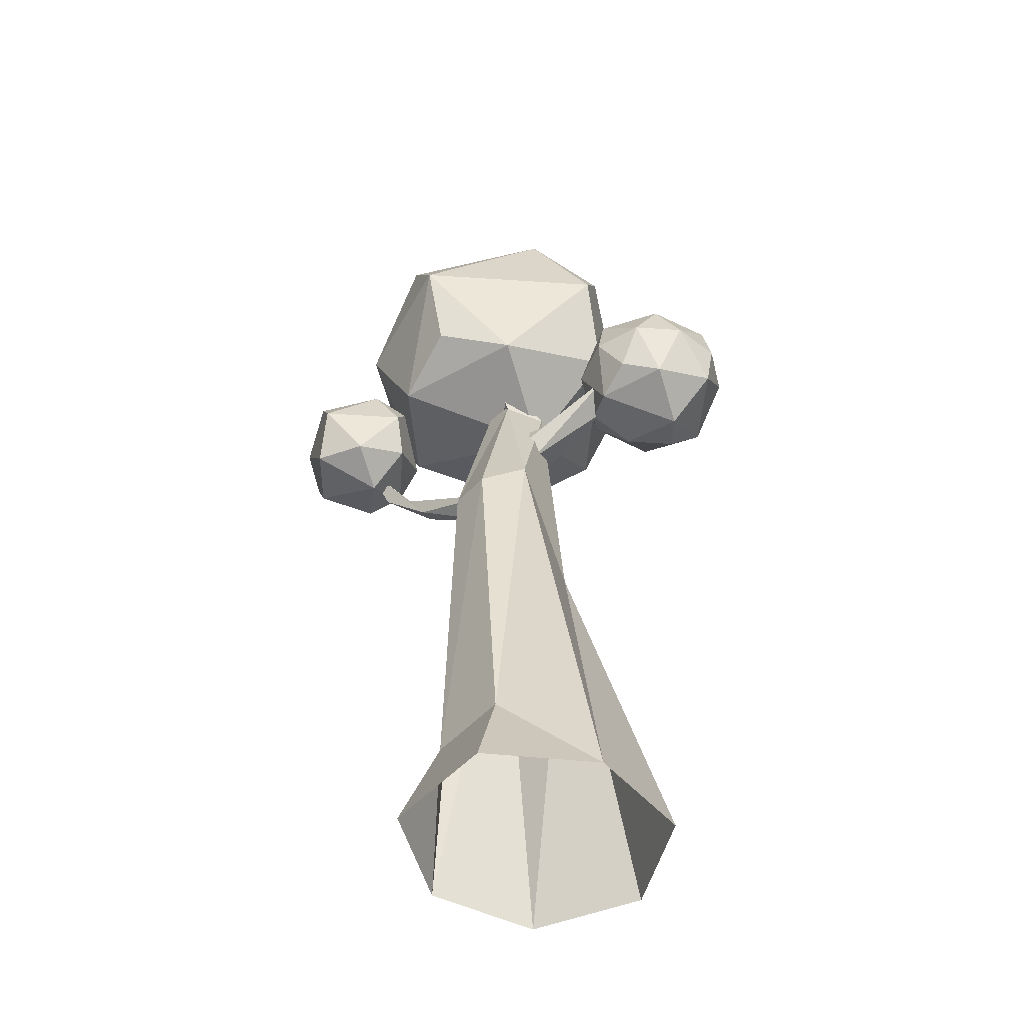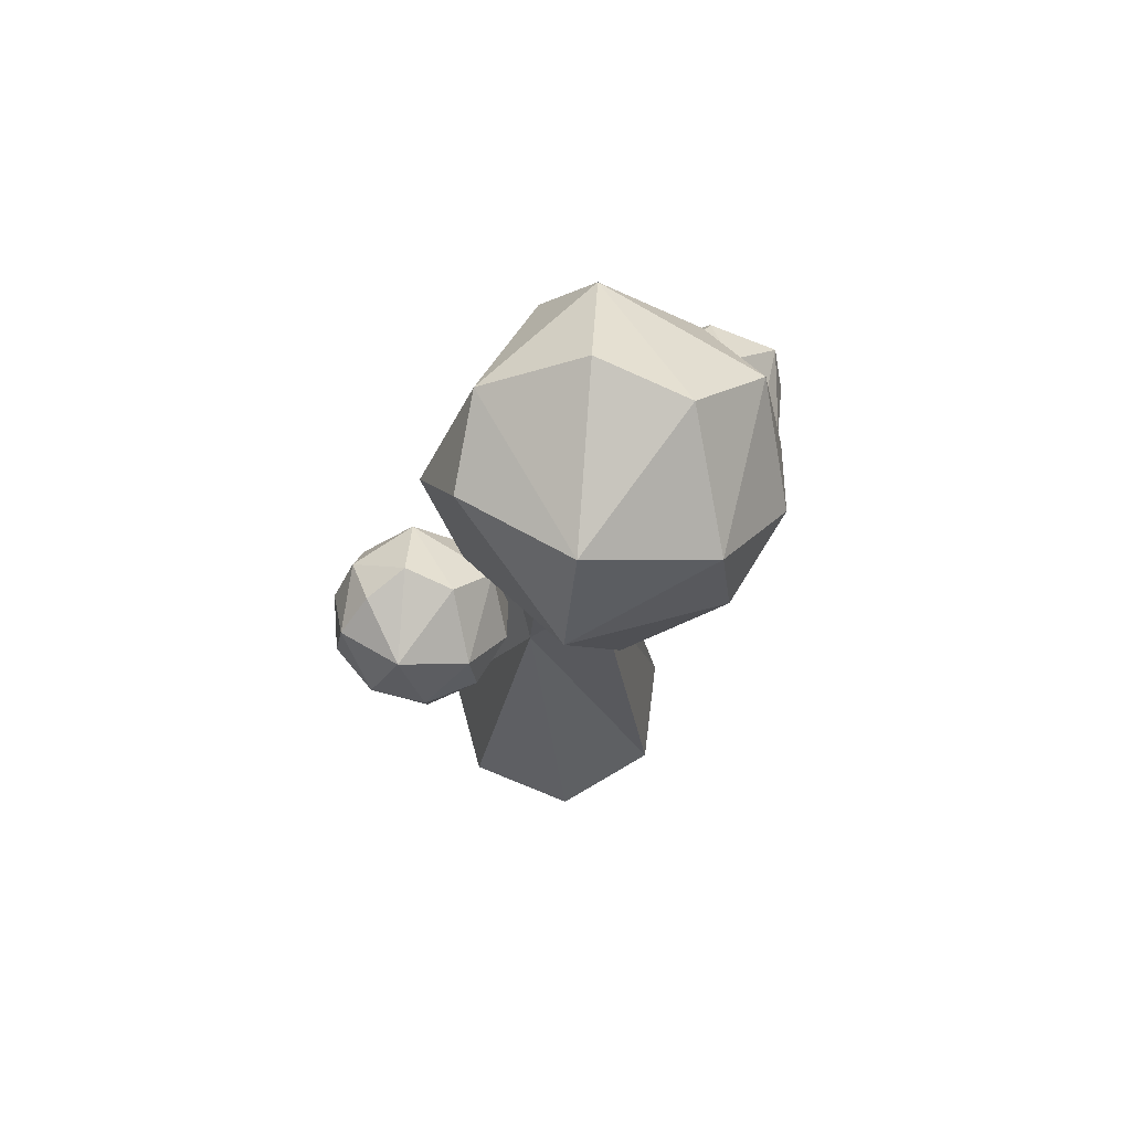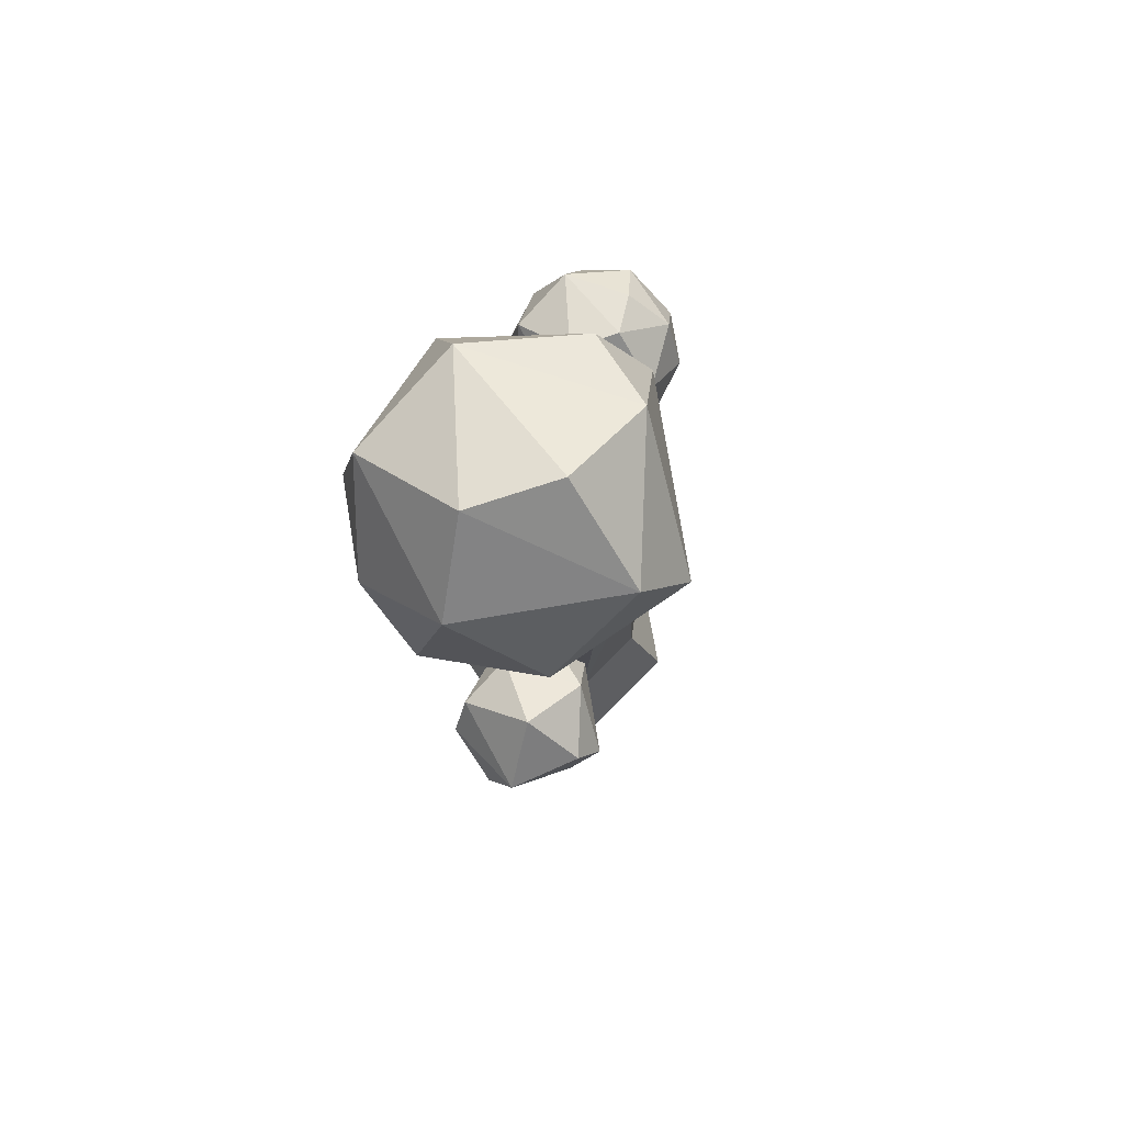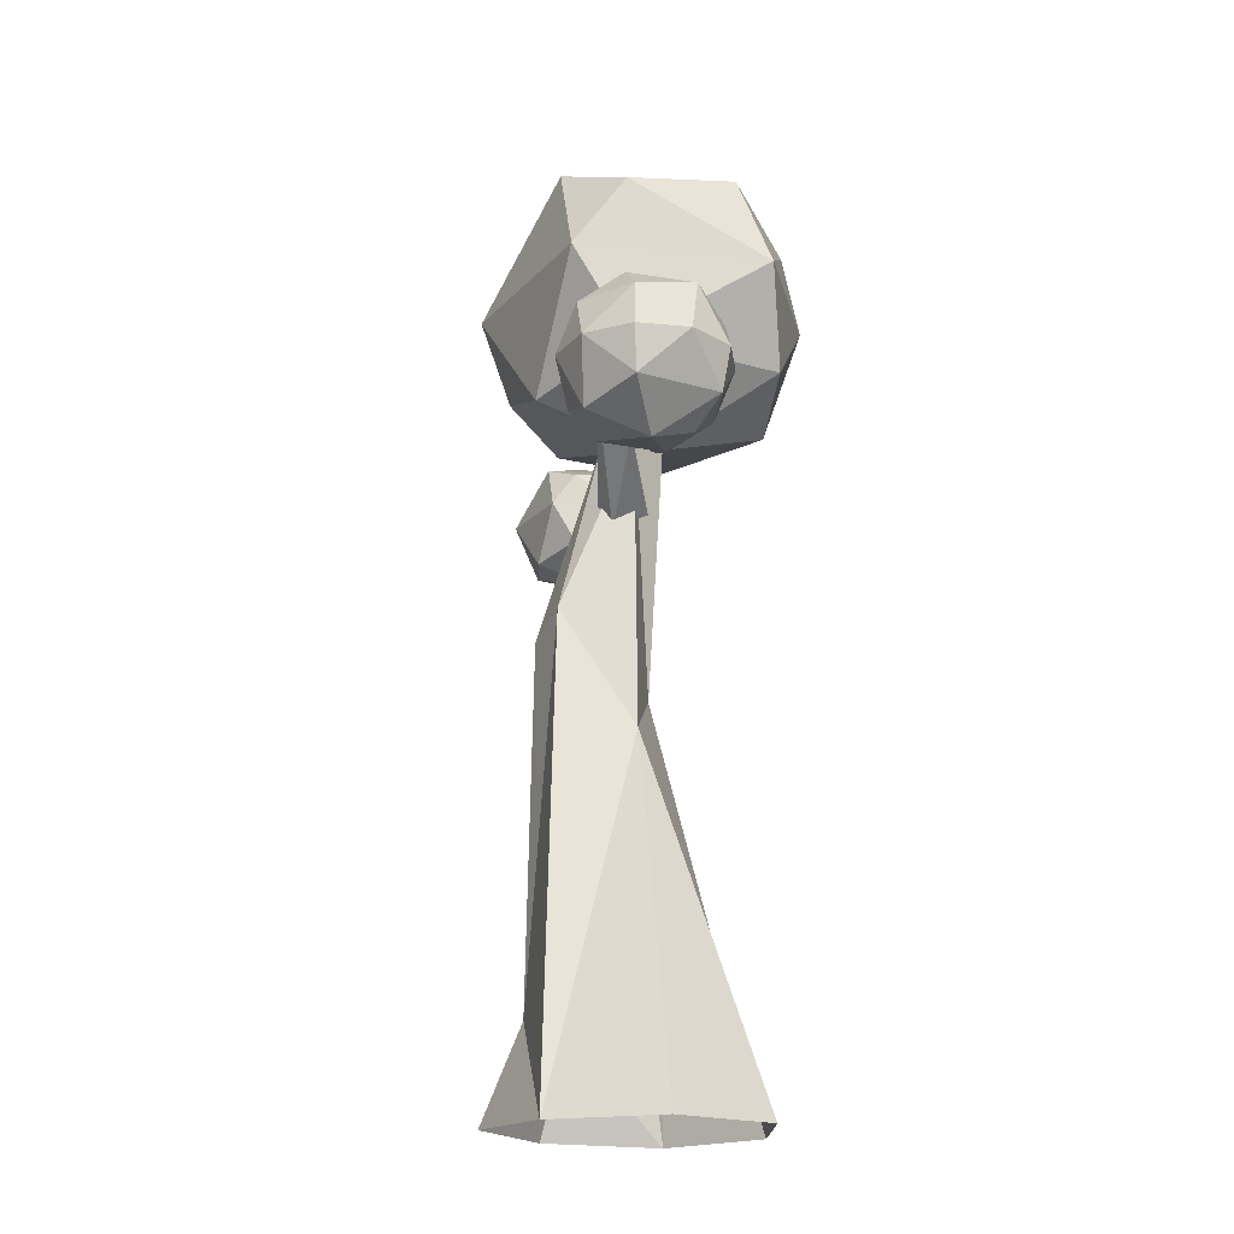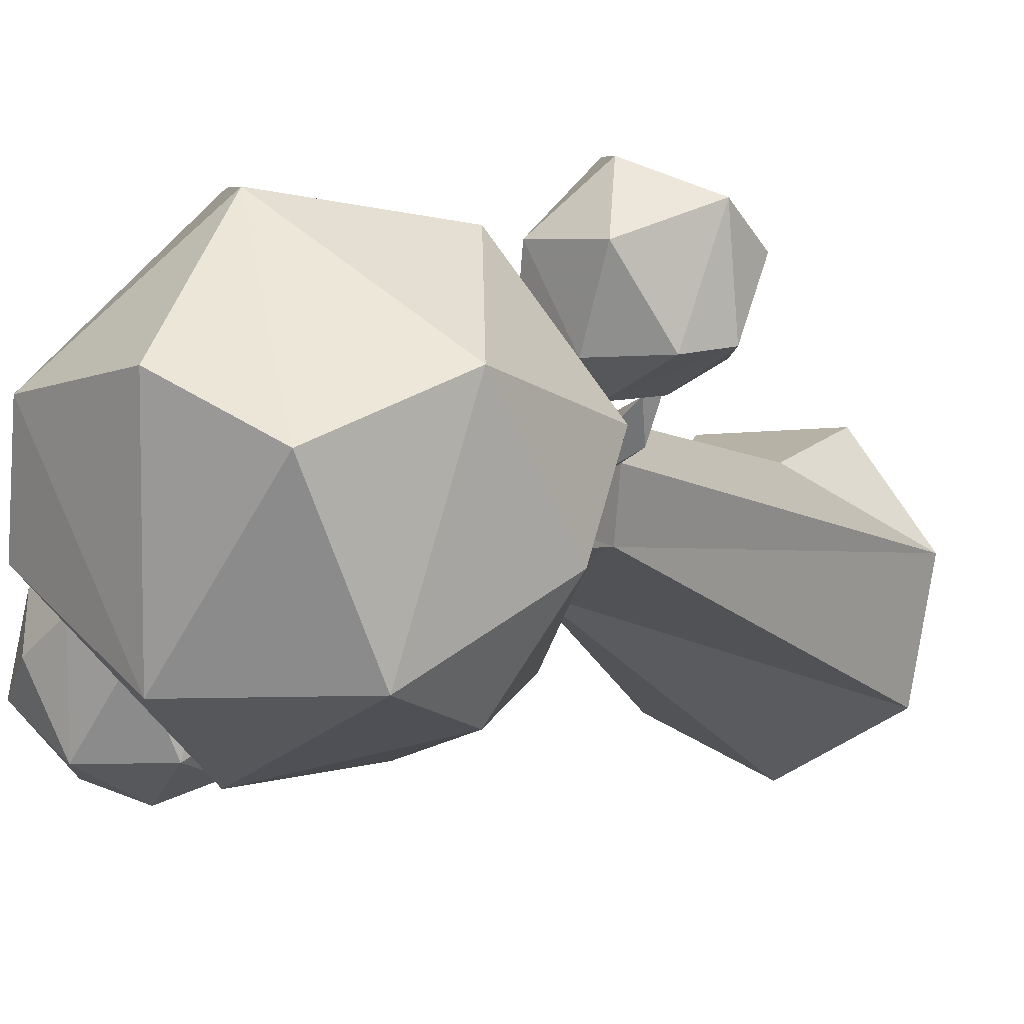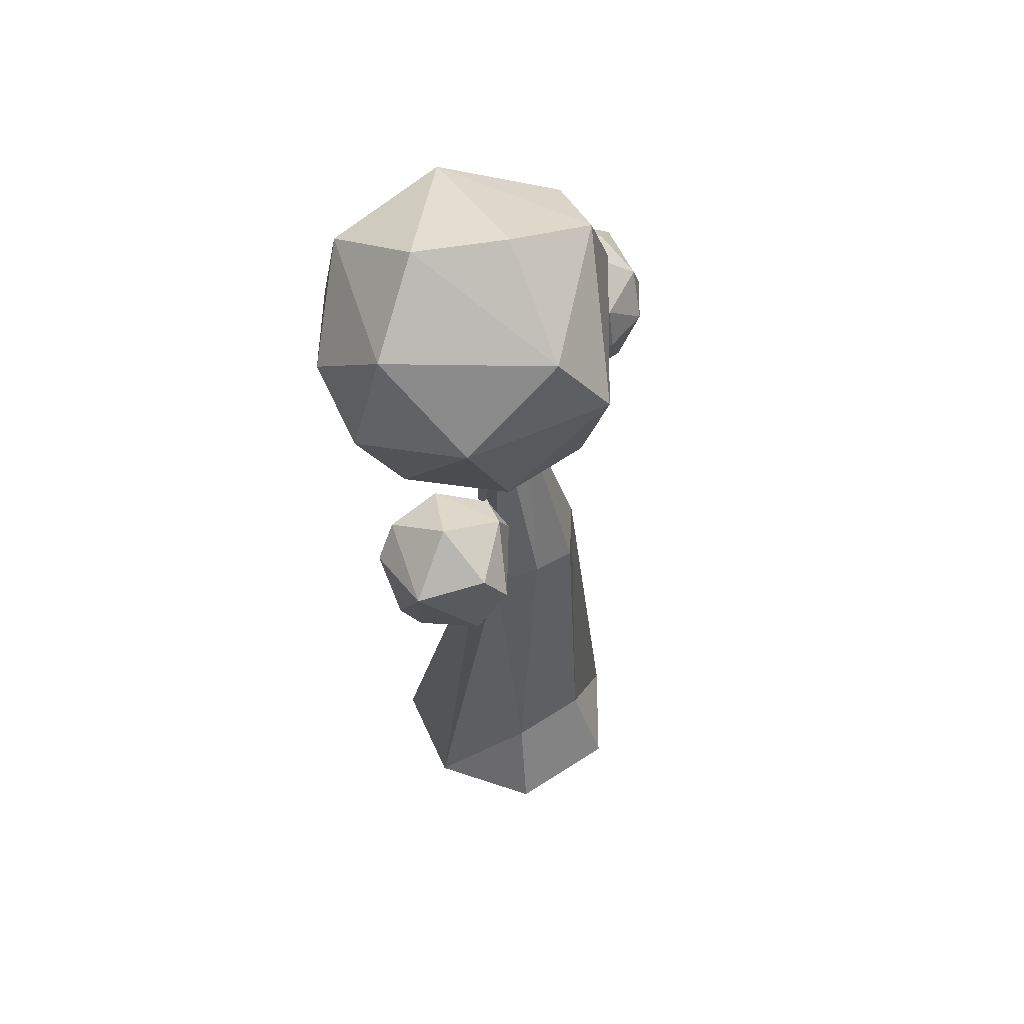
<metadata>
{"format":"obj","ext":"obj","renderer":"f3d","projection":"perspective","resolution":1024,"background":"white","views":[{"elev":-49.8,"azim":49.8,"up":"+Y"},{"elev":72.9,"azim":175.9,"up":"+Y"},{"elev":77.3,"azim":-45.3,"up":"+Y"},{"elev":-19.0,"azim":115.3,"up":"+Y"},{"elev":-5.3,"azim":-155.2,"up":"+Z"},{"elev":54.1,"azim":-34.8,"up":"+Y"}]}
</metadata>
<code>
o Icosphere.002
v 0.3625 5.071 0.5881
v -0.05345 5.278 1.014
v -0.6404 5.071 0.914
v -0.09027 4.725 -0.1375
v 0.6355 5.28 -0.2682
v -1.194 5.035 0.3509
v -0.8959 5.035 -0.6397
v -0.3675 5.28 -0.9907
v 0.8669 5.96 0.06078
v 0.01691 5.96 1.231
v -1.056 5.897 1.014
v -1.533 5.617 0.2591
v -1.484 5.897 -0.3034
v -1.056 5.897 -0.8926
v 0.01691 5.96 -1.109
v -0.359 6.514 1.112
v -1.362 6.514 0.3898
v -0.9847 6.514 -0.7874
v 0.6381 6.514 -0.2601
v 0.4675 6.759 0.3509
v -0.259 7.069 0.3816
v -0.8569 7.026 0.06078
v -0.08601 6.723 -0.7924
f 4 1 3
f 4 3 6
f 4 6 7
f 1 5 9
f 3 2 10
f 8 7 14
f 5 8 15
f 1 9 10
f 3 10 11
f 8 14 15
f 5 15 9
f 16 20 21
f 17 16 22
f 18 17 22
f 3 1 2
f 5 1 4
f 6 12 7
f 4 8 5
f 4 7 8
f 2 1 10
f 12 11 17
f 12 6 11
f 6 3 11
f 14 13 18
f 14 7 13
f 7 12 13
f 10 20 16
f 10 9 20
f 9 19 20
f 11 16 17
f 11 10 16
f 13 17 18
f 13 12 17
f 15 18 23
f 15 14 18
f 9 15 19
f 15 23 19
f 22 16 21
f 23 22 21
f 23 18 22
f 20 23 21
f 20 19 23
o Icosphere.001
v -0.8986 4.353 1.204
v -1.245 4.365 1.384
v -1.094 4.204 0.891
v -0.7809 4.443 0.8346
v -1.57 4.337 1.102
v -1.442 4.337 0.6744
v -1.214 4.443 0.5229
v -0.681 4.737 0.9766
v -1.048 4.737 1.481
v -1.664 4.891 1.241
v -1.717 4.589 1.062
v -1.641 4.737 0.6646
v -1.048 4.737 0.4718
v -1.21 4.976 1.43
v -1.48 4.976 0.6106
v -0.7797 4.976 0.8381
v -0.8533 5.081 1.102
v -1.302 5.249 1.042
v -1.092 5.066 0.6085
f 26 24 25
f 26 25 28
f 26 28 29
f 24 27 31
f 30 29 35
f 27 30 36
f 24 31 32
f 25 32 33
f 30 35 36
f 27 36 31
f 37 40 41
f 33 37 41
f 38 33 41
f 27 24 26
f 28 34 29
f 26 30 27
f 26 29 30
f 25 24 32
f 34 28 33
f 28 25 33
f 29 34 35
f 32 40 37
f 32 31 40
f 31 39 40
f 33 32 37
f 35 33 38
f 35 34 33
f 36 38 42
f 36 35 38
f 31 36 39
f 36 42 39
f 42 38 41
f 40 42 41
f 40 39 42
o Icosphere
v 1.342 4.449 -0.2737
v 1.126 4.556 -0.0524
v 0.8215 4.449 -0.1044
v 1.107 4.269 -0.6505
v 1.484 4.557 -0.7184
v 0.5443 4.556 -0.2415
v 0.6437 4.357 -0.5475
v 0.5443 4.556 -0.8535
v 0.866 4.357 -0.8535
v 0.9633 4.557 -1.094
v 1.548 4.878 -0.7367
v 1.548 4.878 -0.3584
v 1.325 4.878 -0.0524
v 0.9655 4.878 0.06449
v 0.6057 4.878 -0.0524
v 0.3578 4.732 -0.4445
v 0.3834 4.878 -0.7367
v 0.6057 4.878 -1.043
v 0.9655 4.878 -1.16
v 1.325 4.878 -1.043
v 1.387 5.199 -0.2415
v 0.9677 5.198 -0.001431
v 0.4468 5.198 -0.3767
v 0.6427 5.198 -0.988
v 1.486 5.198 -0.7142
v 1.287 5.398 -0.5475
v 1.02 5.486 -0.3809
v 0.7091 5.464 -0.5475
v 1.109 5.306 -0.9906
f 46 43 45
f 46 45 49
f 46 49 51
f 43 47 54
f 45 44 56
f 52 50 60
f 47 52 62
f 43 54 55
f 45 56 57
f 52 60 61
f 47 62 53
f 64 63 69
f 65 64 70
f 66 65 70
f 45 43 44
f 47 43 46
f 49 48 58
f 49 45 48
f 51 50 52
f 51 49 50
f 49 58 50
f 46 52 47
f 46 51 52
f 54 53 67
f 54 47 53
f 56 55 64
f 56 44 55
f 44 43 55
f 58 57 65
f 58 48 57
f 48 45 57
f 60 59 66
f 60 50 59
f 50 58 59
f 62 61 71
f 62 52 61
f 55 63 64
f 55 54 63
f 54 67 63
f 57 64 65
f 57 56 64
f 59 65 66
f 59 58 65
f 61 66 71
f 61 60 66
f 53 62 67
f 62 71 67
f 69 63 68
f 63 67 68
f 70 64 69
f 71 70 69
f 71 66 70
f 68 71 69
f 68 67 71
o Circle
v -0.7555 -0.009814 -0.6077
v -0.4339 0 0.901
v 0.4339 0 0.901
v 0.9207 -0.01794 0.2079
v 0.000457 -0.004767 -0.9853
v -0.9161 -0.01934 0.2078
v -0.3115 0.7 0.6468
v 0.3115 0.7 0.6468
v 0.7582 -0.008838 -0.6093
v 0.2185 2.612 -0.1371
v -0.3362 2.955 0.03824
v 0.1487 3.337 0.6773
v 0.07416 4.792 -0.04922
v -0.4229 3.071 0.4112
v -0.1789 3.36 0.6659
v 0.3595 3.489 0.4002
v -0.2249 4.836 -0.1349
v -0.2631 5.044 0.2187
v -0.03168 4.822 0.2548
v 0.01549 4.201 -0.1261
v 0.08451 4.369 0.1933
v 0.194 4.259 0.1801
v 0.1314 4.108 0.09301
v 0.5447 4.635 -0.2022
v 0.8172 4.722 -0.1255
v -0.2067 3.792 0.0774
v -0.2593 3.565 0.1463
v -0.1551 3.676 0.3402
v -0.9561 4.062 0.3578
v -0.8895 3.992 0.4964
v -1.143 4.205 0.7001
v -1.171 4.496 0.901
v -0.997 4.188 0.5589
v -1.174 4.498 0.8859
v -1.165 4.499 0.8856
v 0.6054 4.569 -0.2746
v 0.7989 4.724 -0.1204
v 0.814 4.723 -0.1264
v -0.04811 5.22 0.4065
v -0.1378 5.532 0.2547
v -0.2672 5.537 0.2521
v -0.1447 5.536 0.3118
f 74 79 78
f 73 78 77
f 72 82 81
f 78 79 83
f 80 76 81
f 78 86 85
f 75 80 81
f 77 85 82
f 79 75 87
f 81 84 87
f 86 83 90
f 85 86 89
f 82 85 89
f 87 84 90
f 93 94 96
f 91 95 107
f 93 96 95
f 94 107 96
f 98 101 100
f 97 98 100
f 99 104 101
f 101 104 103
f 100 102 104
f 101 103 102
f 102 103 105
f 103 104 106
f 95 108 107
f 96 107 109
f 90 84 110
f 88 89 111
f 84 88 111
f 89 112 111
f 89 110 113
f 74 75 79
f 73 74 78
f 76 72 81
f 86 78 83
f 77 78 85
f 87 75 81
f 72 77 82
f 83 79 87
f 81 82 84
f 89 86 90
f 88 82 89
f 83 87 90
f 84 82 88
f 92 93 95
f 94 91 107
f 91 92 95
f 98 99 101
f 104 97 100
f 99 97 104
f 100 101 102
f 104 102 105
f 106 104 105
f 95 96 108
f 109 107 108
f 110 84 111
f 89 90 110
f 112 89 113
f 110 111 113

</code>
